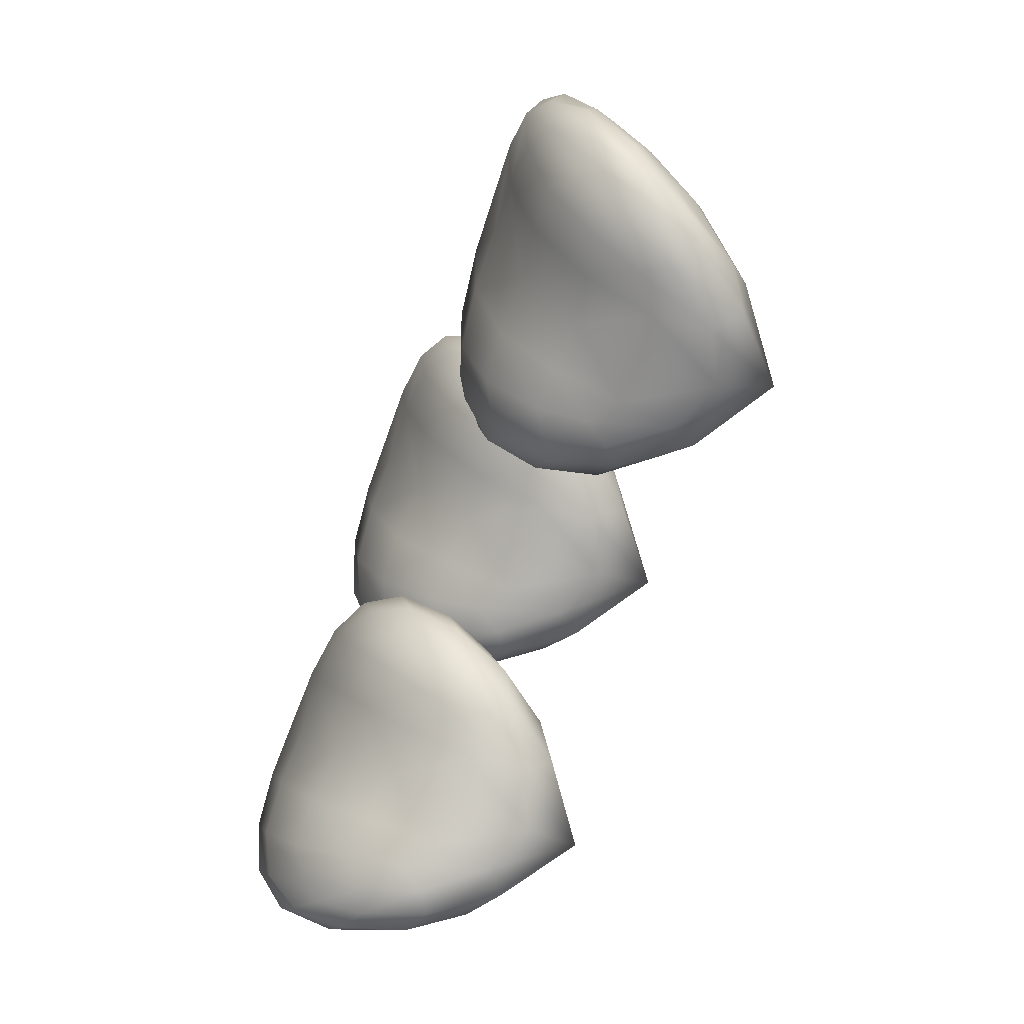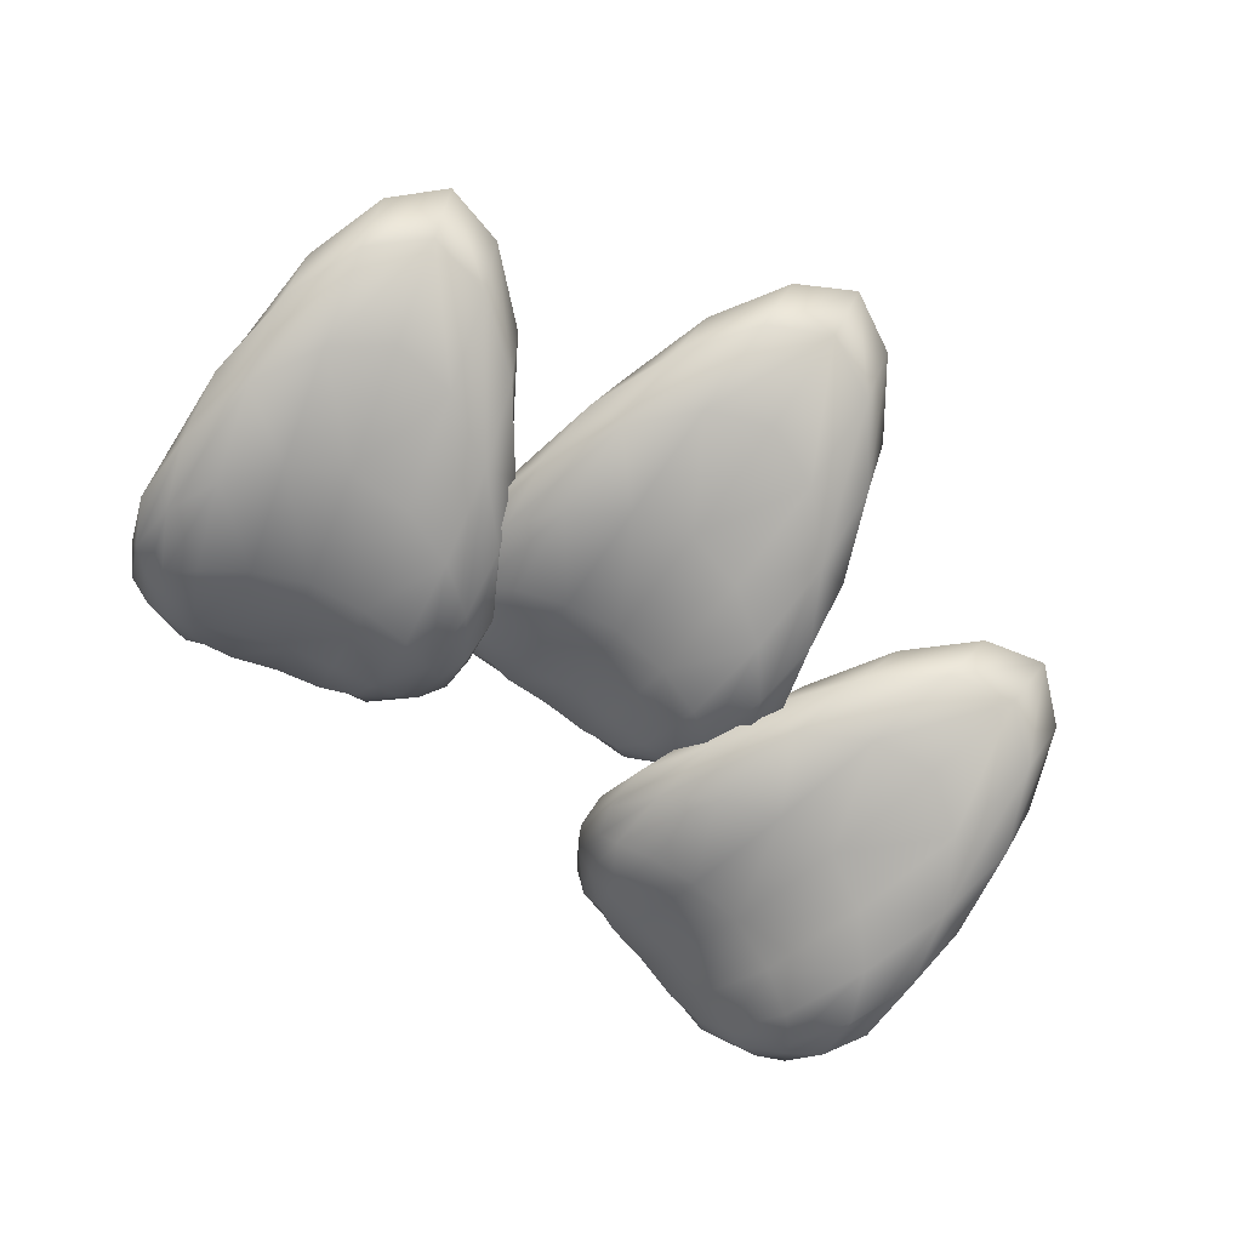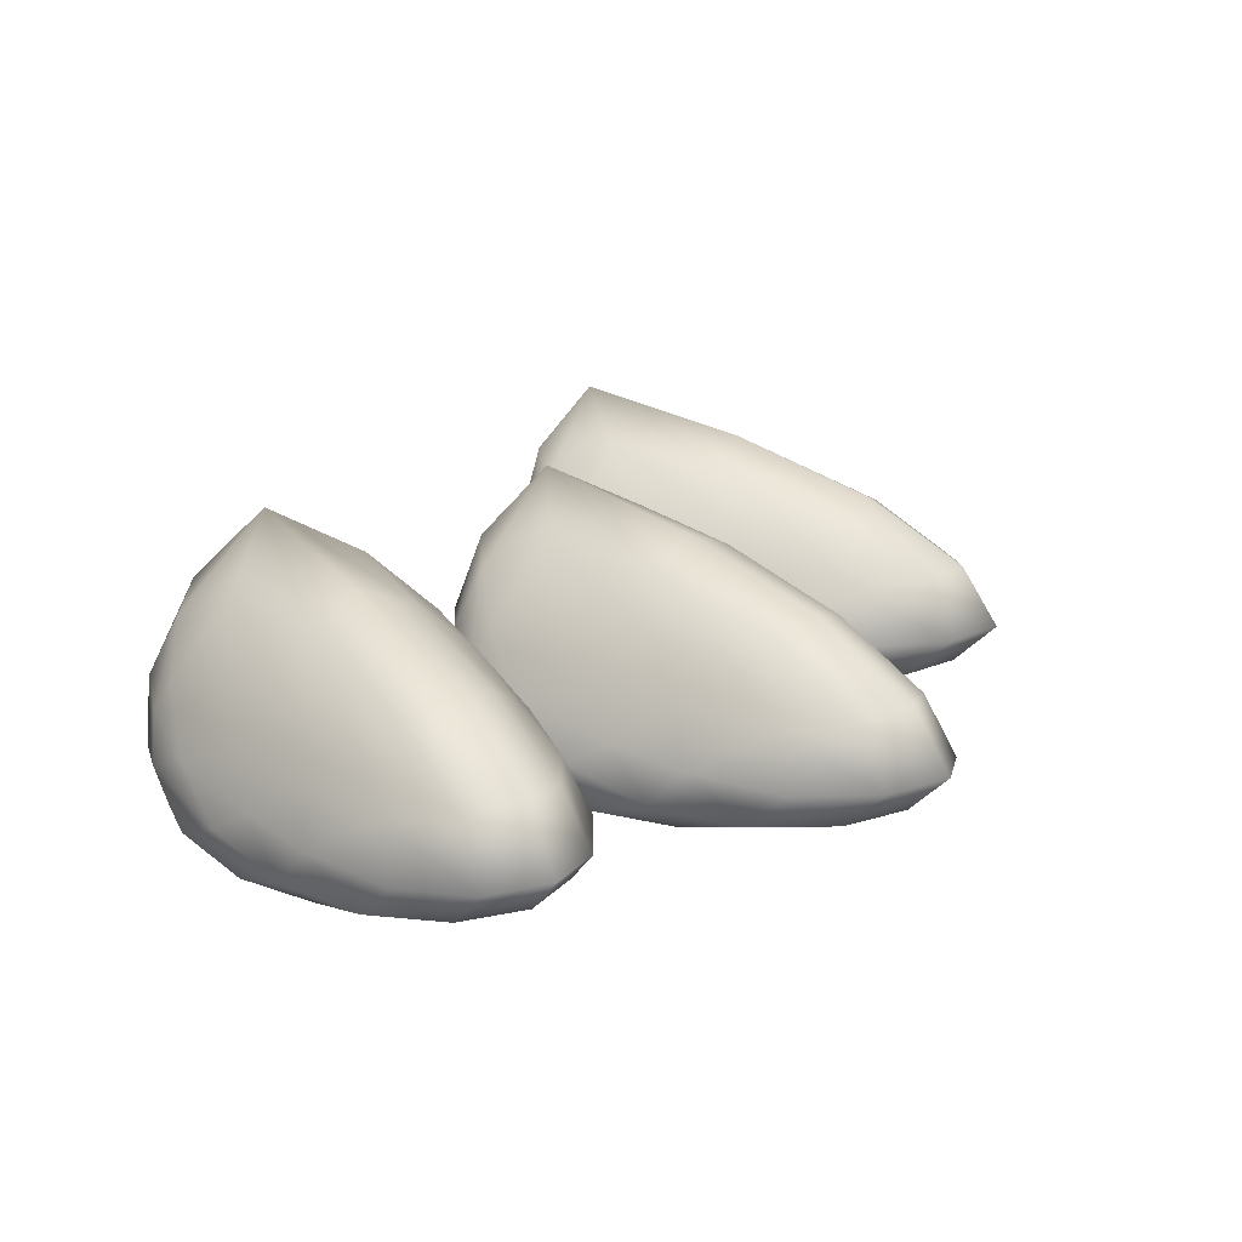
<metadata>
{"format":"obj","ext":"obj","renderer":"f3d","projection":"perspective","resolution":1024,"background":"white","views":[{"elev":-57.5,"azim":68.8,"up":"+Z"},{"elev":-76.4,"azim":-55.5,"up":"+Y"},{"elev":20.5,"azim":-69.0,"up":"+Y"}]}
</metadata>
<code>
o dragon_claws_female
v -6.302 0.9415 -6.677
v -6.467 1.362 -7.007
v -6.433 1.101 -6.649
v -6.84 1.545 -6.85
v -6.767 1.227 -6.44
v -6.255 1.048 -6.902
v -6.529 1.463 -7.291
v -6.985 1.795 -7.424
v -6.488 0.7946 -6.303
v -6.284 0.6889 -6.47
v -6.679 0.5262 -5.95
v -6.448 0.4104 -6.163
v -6.815 0.9072 -6.07
v -6.909 0.6752 -5.823
v -6.221 0.7199 -6.682
v -6.255 0.756 -6.864
v -6.302 1.098 -7.099
v -6.337 0.4366 -6.435
v -6.327 0.5234 -6.65
v -8.374 0.08504 -6.441
v -7.887 0.09191 -6.556
v -8.296 0.1133 -5.978
v -7.642 0.1339 -6.274
v -8.074 0.1568 -5.649
v -8.023 0.07333 -6.912
v -7.494 0.2244 -7.1
v -7.24 0.2719 -6.873
v -8.624 0.2654 -5.507
v -8.645 0.2249 -6.028
v -8.771 0.5251 -5.282
v -8.757 0.468 -5.804
v -8.429 0.3157 -5.153
v -8.599 0.5859 -4.939
v -8.526 0.2561 -6.589
v -8.329 0.1246 -6.933
v -8.323 0.3914 -7.084
v -8.193 0.2673 -7.365
v -8.582 0.4936 -6.385
v -8.377 0.5549 -6.835
v -8.051 0.1367 -7.263
v -7.762 0.2865 -7.549
v -7.675 0.2039 -7.343
v -7.981 0.3018 -7.568
v -7.795 0.403 -7.661
v -7.825 0.8166 -7.727
v -7.824 0.5884 -7.787
v -7.995 0.5485 -7.649
v -7.643 0.9343 -7.859
v -7.646 0.6419 -7.823
v -8.091 0.6631 -7.408
v -7.822 0.9866 -7.606
v -8.206 0.7931 -7.028
v -7.913 1.132 -7.231
v -7.506 1.277 -7.724
v -7.231 1.405 -7.775
v -7.449 1.004 -7.89
v -7.542 1.488 -7.334
v -7.264 0.7665 -7.743
v -7.216 0.5338 -7.469
v -7.411 0.4907 -7.633
v -7.073 0.9097 -7.687
v -6.977 0.5956 -7.293
v -7.531 0.568 -7.761
v -7.318 0.9101 -7.853
v -7.082 1.241 -7.776
v -6.828 1.415 -7.606
v -6.843 1.009 -7.537
v -7.604 1.107 -5.598
v -8.146 0.91 -5.104
v -7.717 0.8642 -5.269
v -8.213 0.571 -4.897
v -7.726 0.5526 -5.093
v -7.852 1.243 -5.604
v -8.474 0.9425 -5.163
v -7.249 0.8968 -5.658
v -7.227 1.207 -5.985
v -7.25 0.6029 -5.466
v -7.359 1.48 -6.284
v -7.594 1.597 -6.517
v -8.118 1.306 -5.722
v -8.391 1.043 -6.141
v -8.436 0.7995 -6.476
v -8.631 0.7892 -5.899
v -8.174 1.129 -6.637
v -8.64 0.8695 -5.444
v -8.314 1.205 -5.922
v -7.879 1.437 -6.643
v -6.477 0.8311 -7.2
v -6.344 0.6654 -6.943
v -6.497 0.5657 -7.003
v -6.43 0.3957 -6.631
v -6.643 0.2885 -6.632
v -6.372 0.9877 -7.2
v -6.722 0.5743 -7.129
v -6.611 0.9475 -7.369
v -6.935 0.2702 -6.715
v -6.562 1.284 -7.418
v -7.225 0.1793 -5.649
v -6.578 0.2575 -6.248
v -6.787 0.2511 -5.87
v -6.907 0.1648 -6.143
v -7.053 0.3769 -5.573
v -7.529 0.3164 -5.259
v -8.026 0.3144 -5.095
v -7.685 0.1633 -5.557
v -7.289 0.1409 -6.144
v -4.994 0.9307 -5.615
v -5.208 1.371 -5.887
v -5.104 1.096 -5.553
v -5.518 1.571 -5.639
v -5.366 1.236 -5.265
v -4.998 1.041 -5.842
v -5.333 1.483 -6.145
v -5.785 1.847 -6.154
v -5.091 0.7838 -5.208
v -4.942 0.6712 -5.422
v -5.205 0.5166 -4.823
v -5.042 0.3937 -5.088
v -5.341 0.9086 -4.899
v -5.386 0.6752 -4.64
v -4.932 0.7049 -5.643
v -5.008 0.7486 -5.811
v -5.089 1.1 -6.021
v -5.002 0.4217 -5.379
v -5.04 0.5143 -5.588
v -6.994 0.1933 -4.88
v -6.551 0.1744 -5.113
v -6.802 0.2025 -4.451
v -6.242 0.193 -4.9
v -6.502 0.2225 -4.187
v -6.773 0.1751 -5.424
v -6.298 0.2998 -5.736
v -5.994 0.325 -5.579
v -6.991 0.3594 -3.91
v -7.144 0.3364 -4.41
v -7.06 0.6205 -3.651
v -7.18 0.5787 -4.161
v -6.711 0.387 -3.615
v -6.804 0.6601 -3.362
v -7.166 0.3776 -4.982
v -7.071 0.2452 -5.367
v -7.084 0.5157 -5.51
v -7.037 0.3928 -5.817
v -7.154 0.6117 -4.767
v -7.064 0.6743 -5.253
v -6.884 0.2508 -5.755
v -6.666 0.3917 -6.102
v -6.535 0.2977 -5.926
v -6.881 0.4207 -6.066
v -6.717 0.5134 -6.201
v -6.735 0.9299 -6.251
v -6.765 0.704 -6.312
v -6.899 0.6703 -6.137
v -6.586 1.041 -6.422
v -6.598 0.7478 -6.391
v -6.923 0.7829 -5.878
v -6.692 1.096 -6.133
v -6.931 0.9078 -5.479
v -6.677 1.235 -5.744
v -6.397 1.37 -6.321
v -6.135 1.483 -6.438
v -6.401 1.099 -6.5
v -6.32 1.571 -5.932
v -6.201 0.8468 -6.408
v -6.102 0.6033 -6.159
v -6.334 0.577 -6.269
v -5.993 0.9764 -6.4
v -5.823 0.6451 -6.047
v -6.477 0.6654 -6.362
v -6.271 0.9967 -6.499
v -6.002 1.311 -6.478
v -5.704 1.463 -6.375
v -5.727 1.057 -6.311
v -5.972 1.141 -4.242
v -6.386 0.9615 -3.63
v -6.016 0.8951 -3.898
v -6.421 0.6208 -3.418
v -6.001 0.5792 -3.73
v -6.205 1.291 -4.183
v -6.715 1.015 -3.604
v -5.659 0.9116 -4.392
v -5.699 1.229 -4.709
v -5.631 0.6124 -4.21
v -5.883 1.519 -4.962
v -6.16 1.657 -5.126
v -6.487 1.374 -4.229
v -6.873 1.141 -4.571
v -7.016 0.9109 -4.887
v -7.061 0.8946 -4.28
v -6.781 1.229 -5.104
v -6.951 0.9612 -3.837
v -6.733 1.291 -4.376
v -6.477 1.519 -5.179
v -5.301 0.8472 -6.079
v -5.12 0.666 -5.866
v -5.289 0.5775 -5.887
v -5.143 0.3925 -5.546
v -5.356 0.2983 -5.495
v -5.189 0.9972 -6.103
v -5.537 0.6036 -5.952
v -5.466 0.9767 -6.207
v -5.659 0.3001 -5.503
v -5.408 1.311 -6.261
v -5.68 0.1939 -4.4
v -5.2 0.2516 -5.14
v -5.307 0.2461 -4.722
v -5.498 0.1757 -4.958
v -5.482 0.3785 -4.367
v -5.868 0.337 -3.944
v -6.307 0.3597 -3.66
v -6.103 0.2028 -4.195
v -5.868 0.1748 -4.863
v -3.138 0.8689 -6.287
v -3.384 1.329 -6.49
v -3.218 1.039 -6.197
v -3.608 1.54 -6.169
v -3.39 1.185 -5.851
v -3.192 0.9865 -6.504
v -3.561 1.457 -6.707
v -3.976 1.847 -6.597
v -3.14 0.7156 -5.871
v -3.057 0.6009 -6.118
v -3.172 0.4439 -5.474
v -3.089 0.3198 -5.773
v -3.297 0.8455 -5.507
v -3.291 0.6074 -5.249
v -3.1 0.6407 -6.333
v -3.213 0.6941 -6.476
v -3.32 1.056 -6.654
v -3.12 0.3541 -6.064
v -3.203 0.4553 -6.256
v -4.935 0.2304 -5.085
v -4.567 0.1923 -5.422
v -4.642 0.2148 -4.718
v -4.214 0.1856 -5.293
v -4.286 0.2087 -4.537
v -4.859 0.2158 -5.667
v -4.47 0.3214 -6.087
v -4.135 0.3234 -6.011
v -4.68 0.366 -4.144
v -4.954 0.3677 -4.591
v -4.665 0.6227 -3.873
v -4.911 0.6039 -4.337
v -4.335 0.3678 -3.929
v -4.343 0.638 -3.657
v -5.116 0.4279 -5.138
v -5.128 0.3019 -5.536
v -5.159 0.577 -5.667
v -5.198 0.461 -5.978
v -5.034 0.654 -4.929
v -5.064 0.7261 -5.422
v -5.044 0.3082 -5.959
v -4.91 0.4465 -6.348
v -4.747 0.3394 -6.211
v -5.108 0.4872 -6.258
v -4.977 0.574 -6.428
v -4.979 0.9922 -6.466
v -5.038 0.7705 -6.522
v -5.126 0.7395 -6.319
v -4.87 1.099 -6.668
v -4.894 0.8066 -6.639
v -5.078 0.8453 -6.06
v -4.896 1.151 -6.36
v -4.978 0.9581 -5.67
v -4.776 1.278 -5.986
v -4.641 1.413 -6.612
v -4.41 1.514 -6.789
v -4.707 1.149 -6.788
v -4.456 1.597 -6.252
v -4.508 0.8821 -6.753
v -4.366 0.6255 -6.54
v -4.619 0.6166 -6.589
v -4.296 0.9986 -6.795
v -4.065 0.647 -6.502
v -4.775 0.7162 -6.642
v -4.588 1.039 -6.821
v -4.303 1.335 -6.864
v -3.978 1.466 -6.837
v -4.011 1.06 -6.775
v -3.727 1.095 -4.71
v -3.986 0.9218 -4.017
v -3.7 0.8416 -4.37
v -3.99 0.5775 -3.807
v -3.664 0.5205 -4.216
v -3.928 1.257 -4.592
v -4.295 0.9945 -3.908
v -3.477 0.8519 -4.936
v -3.573 1.181 -5.229
v -3.424 0.5461 -4.773
v -3.795 1.489 -5.423
v -4.095 1.649 -5.511
v -4.206 1.358 -4.565
v -4.679 1.159 -4.802
v -4.912 0.948 -5.076
v -4.805 0.9156 -4.477
v -4.718 1.258 -5.34
v -4.583 0.9618 -4.075
v -4.485 1.294 -4.646
v -4.424 1.531 -5.484
v -3.556 0.8183 -6.66
v -3.34 0.6201 -6.502
v -3.514 0.5426 -6.482
v -3.3 0.3387 -6.191
v -3.5 0.2559 -6.09
v -3.444 0.962 -6.71
v -3.769 0.5855 -6.482
v -3.738 0.9613 -6.741
v -3.795 0.2762 -6.021
v -3.674 1.293 -6.803
v -3.546 0.1374 -4.95
v -3.263 0.189 -5.786
v -3.263 0.1771 -5.355
v -3.511 0.1255 -5.536
v -3.335 0.3086 -4.965
v -3.605 0.2774 -4.459
v -3.957 0.3176 -4.074
v -3.904 0.1654 -4.646
v -3.845 0.1439 -5.352
f 1 2 3
f 3 4 5
f 6 7 2
f 2 8 4
f 1 9 10
f 10 11 12
f 3 13 9
f 9 14 11
f 1 15 6
f 6 16 17
f 10 18 15
f 15 19 16
f 20 21 22
f 22 23 24
f 25 26 21
f 21 27 23
f 20 28 29
f 29 30 31
f 22 32 28
f 28 33 30
f 20 34 35
f 35 36 37
f 29 38 34
f 34 39 36
f 20 40 25
f 25 41 42
f 35 43 40
f 40 44 41
f 45 46 47
f 47 43 37
f 48 49 46
f 46 44 43
f 45 50 51
f 51 52 53
f 47 36 50
f 50 39 52
f 45 54 48
f 48 55 56
f 51 57 54
f 54 8 55
f 58 59 60
f 60 26 42
f 61 62 59
f 59 27 26
f 58 63 64
f 64 49 56
f 60 41 63
f 63 44 49
f 58 65 61
f 61 66 67
f 64 55 65
f 65 8 66
f 68 69 70
f 70 71 72
f 73 74 69
f 69 33 71
f 68 75 76
f 76 13 5
f 70 77 75
f 75 14 13
f 68 78 73
f 73 79 80
f 76 4 78
f 78 8 79
f 81 82 83
f 83 38 31
f 84 52 82
f 82 39 38
f 81 85 86
f 86 74 80
f 83 30 85
f 85 33 74
f 81 87 84
f 84 57 53
f 86 79 87
f 87 8 57
f 88 89 90
f 90 91 92
f 93 16 89
f 89 19 91
f 88 94 95
f 95 62 67
f 90 96 94
f 94 27 62
f 88 97 93
f 93 7 17
f 95 66 97
f 97 8 7
f 98 99 100
f 100 18 12
f 101 91 99
f 99 19 18
f 98 102 103
f 103 77 72
f 100 11 102
f 102 14 77
f 98 104 105
f 105 32 24
f 103 71 104
f 104 33 32
f 98 106 101
f 101 96 92
f 105 23 106
f 106 27 96
f 107 108 109
f 109 110 111
f 112 113 108
f 108 114 110
f 107 115 116
f 116 117 118
f 109 119 115
f 115 120 117
f 107 121 112
f 112 122 123
f 116 124 121
f 121 125 122
f 126 127 128
f 128 129 130
f 131 132 127
f 127 133 129
f 126 134 135
f 135 136 137
f 128 138 134
f 134 139 136
f 126 140 141
f 141 142 143
f 135 144 140
f 140 145 142
f 126 146 131
f 131 147 148
f 141 149 146
f 146 150 147
f 151 152 153
f 153 149 143
f 154 155 152
f 152 150 149
f 151 156 157
f 157 158 159
f 153 142 156
f 156 145 158
f 151 160 154
f 154 161 162
f 157 163 160
f 160 114 161
f 164 165 166
f 166 132 148
f 167 168 165
f 165 133 132
f 164 169 170
f 170 155 162
f 166 147 169
f 169 150 155
f 164 171 167
f 167 172 173
f 170 161 171
f 171 114 172
f 174 175 176
f 176 177 178
f 179 180 175
f 175 139 177
f 174 181 182
f 182 119 111
f 176 183 181
f 181 120 119
f 174 184 179
f 179 185 186
f 182 110 184
f 184 114 185
f 187 188 189
f 189 144 137
f 190 158 188
f 188 145 144
f 187 191 192
f 192 180 186
f 189 136 191
f 191 139 180
f 187 193 190
f 190 163 159
f 192 185 193
f 193 114 163
f 194 195 196
f 196 197 198
f 199 122 195
f 195 125 197
f 194 200 201
f 201 168 173
f 196 202 200
f 200 133 168
f 194 203 199
f 199 113 123
f 201 172 203
f 203 114 113
f 204 205 206
f 206 124 118
f 207 197 205
f 205 125 124
f 204 208 209
f 209 183 178
f 206 117 208
f 208 120 183
f 204 210 211
f 211 138 130
f 209 177 210
f 210 139 138
f 204 212 207
f 207 202 198
f 211 129 212
f 212 133 202
f 213 214 215
f 215 216 217
f 218 219 214
f 214 220 216
f 213 221 222
f 222 223 224
f 215 225 221
f 221 226 223
f 213 227 218
f 218 228 229
f 222 230 227
f 227 231 228
f 232 233 234
f 234 235 236
f 237 238 233
f 233 239 235
f 232 240 241
f 241 242 243
f 234 244 240
f 240 245 242
f 232 246 247
f 247 248 249
f 241 250 246
f 246 251 248
f 232 252 237
f 237 253 254
f 247 255 252
f 252 256 253
f 257 258 259
f 259 255 249
f 260 261 258
f 258 256 255
f 257 262 263
f 263 264 265
f 259 248 262
f 262 251 264
f 257 266 260
f 260 267 268
f 263 269 266
f 266 220 267
f 270 271 272
f 272 238 254
f 273 274 271
f 271 239 238
f 270 275 276
f 276 261 268
f 272 253 275
f 275 256 261
f 270 277 273
f 273 278 279
f 276 267 277
f 277 220 278
f 280 281 282
f 282 283 284
f 285 286 281
f 281 245 283
f 280 287 288
f 288 225 217
f 282 289 287
f 287 226 225
f 280 290 285
f 285 291 292
f 288 216 290
f 290 220 291
f 293 294 295
f 295 250 243
f 296 264 294
f 294 251 250
f 293 297 298
f 298 286 292
f 295 242 297
f 297 245 286
f 293 299 296
f 296 269 265
f 298 291 299
f 299 220 269
f 300 301 302
f 302 303 304
f 305 228 301
f 301 231 303
f 300 306 307
f 307 274 279
f 302 308 306
f 306 239 274
f 300 309 305
f 305 219 229
f 307 278 309
f 309 220 219
f 310 311 312
f 312 230 224
f 313 303 311
f 311 231 230
f 310 314 315
f 315 289 284
f 312 223 314
f 314 226 289
f 310 316 317
f 317 244 236
f 315 283 316
f 316 245 244
f 310 318 313
f 313 308 304
f 317 235 318
f 318 239 308
f 1 6 2
f 3 2 4
f 6 17 7
f 2 7 8
f 1 3 9
f 10 9 11
f 3 5 13
f 9 13 14
f 1 10 15
f 6 15 16
f 10 12 18
f 15 18 19
f 20 25 21
f 22 21 23
f 25 42 26
f 21 26 27
f 20 22 28
f 29 28 30
f 22 24 32
f 28 32 33
f 20 29 34
f 35 34 36
f 29 31 38
f 34 38 39
f 20 35 40
f 25 40 41
f 35 37 43
f 40 43 44
f 45 48 46
f 47 46 43
f 48 56 49
f 46 49 44
f 45 47 50
f 51 50 52
f 47 37 36
f 50 36 39
f 45 51 54
f 48 54 55
f 51 53 57
f 54 57 8
f 58 61 59
f 60 59 26
f 61 67 62
f 59 62 27
f 58 60 63
f 64 63 49
f 60 42 41
f 63 41 44
f 58 64 65
f 61 65 66
f 64 56 55
f 65 55 8
f 68 73 69
f 70 69 71
f 73 80 74
f 69 74 33
f 68 70 75
f 76 75 13
f 70 72 77
f 75 77 14
f 68 76 78
f 73 78 79
f 76 5 4
f 78 4 8
f 81 84 82
f 83 82 38
f 84 53 52
f 82 52 39
f 81 83 85
f 86 85 74
f 83 31 30
f 85 30 33
f 81 86 87
f 84 87 57
f 86 80 79
f 87 79 8
f 88 93 89
f 90 89 91
f 93 17 16
f 89 16 19
f 88 90 94
f 95 94 62
f 90 92 96
f 94 96 27
f 88 95 97
f 93 97 7
f 95 67 66
f 97 66 8
f 98 101 99
f 100 99 18
f 101 92 91
f 99 91 19
f 98 100 102
f 103 102 77
f 100 12 11
f 102 11 14
f 98 103 104
f 105 104 32
f 103 72 71
f 104 71 33
f 98 105 106
f 101 106 96
f 105 24 23
f 106 23 27
f 107 112 108
f 109 108 110
f 112 123 113
f 108 113 114
f 107 109 115
f 116 115 117
f 109 111 119
f 115 119 120
f 107 116 121
f 112 121 122
f 116 118 124
f 121 124 125
f 126 131 127
f 128 127 129
f 131 148 132
f 127 132 133
f 126 128 134
f 135 134 136
f 128 130 138
f 134 138 139
f 126 135 140
f 141 140 142
f 135 137 144
f 140 144 145
f 126 141 146
f 131 146 147
f 141 143 149
f 146 149 150
f 151 154 152
f 153 152 149
f 154 162 155
f 152 155 150
f 151 153 156
f 157 156 158
f 153 143 142
f 156 142 145
f 151 157 160
f 154 160 161
f 157 159 163
f 160 163 114
f 164 167 165
f 166 165 132
f 167 173 168
f 165 168 133
f 164 166 169
f 170 169 155
f 166 148 147
f 169 147 150
f 164 170 171
f 167 171 172
f 170 162 161
f 171 161 114
f 174 179 175
f 176 175 177
f 179 186 180
f 175 180 139
f 174 176 181
f 182 181 119
f 176 178 183
f 181 183 120
f 174 182 184
f 179 184 185
f 182 111 110
f 184 110 114
f 187 190 188
f 189 188 144
f 190 159 158
f 188 158 145
f 187 189 191
f 192 191 180
f 189 137 136
f 191 136 139
f 187 192 193
f 190 193 163
f 192 186 185
f 193 185 114
f 194 199 195
f 196 195 197
f 199 123 122
f 195 122 125
f 194 196 200
f 201 200 168
f 196 198 202
f 200 202 133
f 194 201 203
f 199 203 113
f 201 173 172
f 203 172 114
f 204 207 205
f 206 205 124
f 207 198 197
f 205 197 125
f 204 206 208
f 209 208 183
f 206 118 117
f 208 117 120
f 204 209 210
f 211 210 138
f 209 178 177
f 210 177 139
f 204 211 212
f 207 212 202
f 211 130 129
f 212 129 133
f 213 218 214
f 215 214 216
f 218 229 219
f 214 219 220
f 213 215 221
f 222 221 223
f 215 217 225
f 221 225 226
f 213 222 227
f 218 227 228
f 222 224 230
f 227 230 231
f 232 237 233
f 234 233 235
f 237 254 238
f 233 238 239
f 232 234 240
f 241 240 242
f 234 236 244
f 240 244 245
f 232 241 246
f 247 246 248
f 241 243 250
f 246 250 251
f 232 247 252
f 237 252 253
f 247 249 255
f 252 255 256
f 257 260 258
f 259 258 255
f 260 268 261
f 258 261 256
f 257 259 262
f 263 262 264
f 259 249 248
f 262 248 251
f 257 263 266
f 260 266 267
f 263 265 269
f 266 269 220
f 270 273 271
f 272 271 238
f 273 279 274
f 271 274 239
f 270 272 275
f 276 275 261
f 272 254 253
f 275 253 256
f 270 276 277
f 273 277 278
f 276 268 267
f 277 267 220
f 280 285 281
f 282 281 283
f 285 292 286
f 281 286 245
f 280 282 287
f 288 287 225
f 282 284 289
f 287 289 226
f 280 288 290
f 285 290 291
f 288 217 216
f 290 216 220
f 293 296 294
f 295 294 250
f 296 265 264
f 294 264 251
f 293 295 297
f 298 297 286
f 295 243 242
f 297 242 245
f 293 298 299
f 296 299 269
f 298 292 291
f 299 291 220
f 300 305 301
f 302 301 303
f 305 229 228
f 301 228 231
f 300 302 306
f 307 306 274
f 302 304 308
f 306 308 239
f 300 307 309
f 305 309 219
f 307 279 278
f 309 278 220
f 310 313 311
f 312 311 230
f 313 304 303
f 311 303 231
f 310 312 314
f 315 314 289
f 312 224 223
f 314 223 226
f 310 315 316
f 317 316 244
f 315 284 283
f 316 283 245
f 310 317 318
f 313 318 308
f 317 236 235
f 318 235 239

</code>
